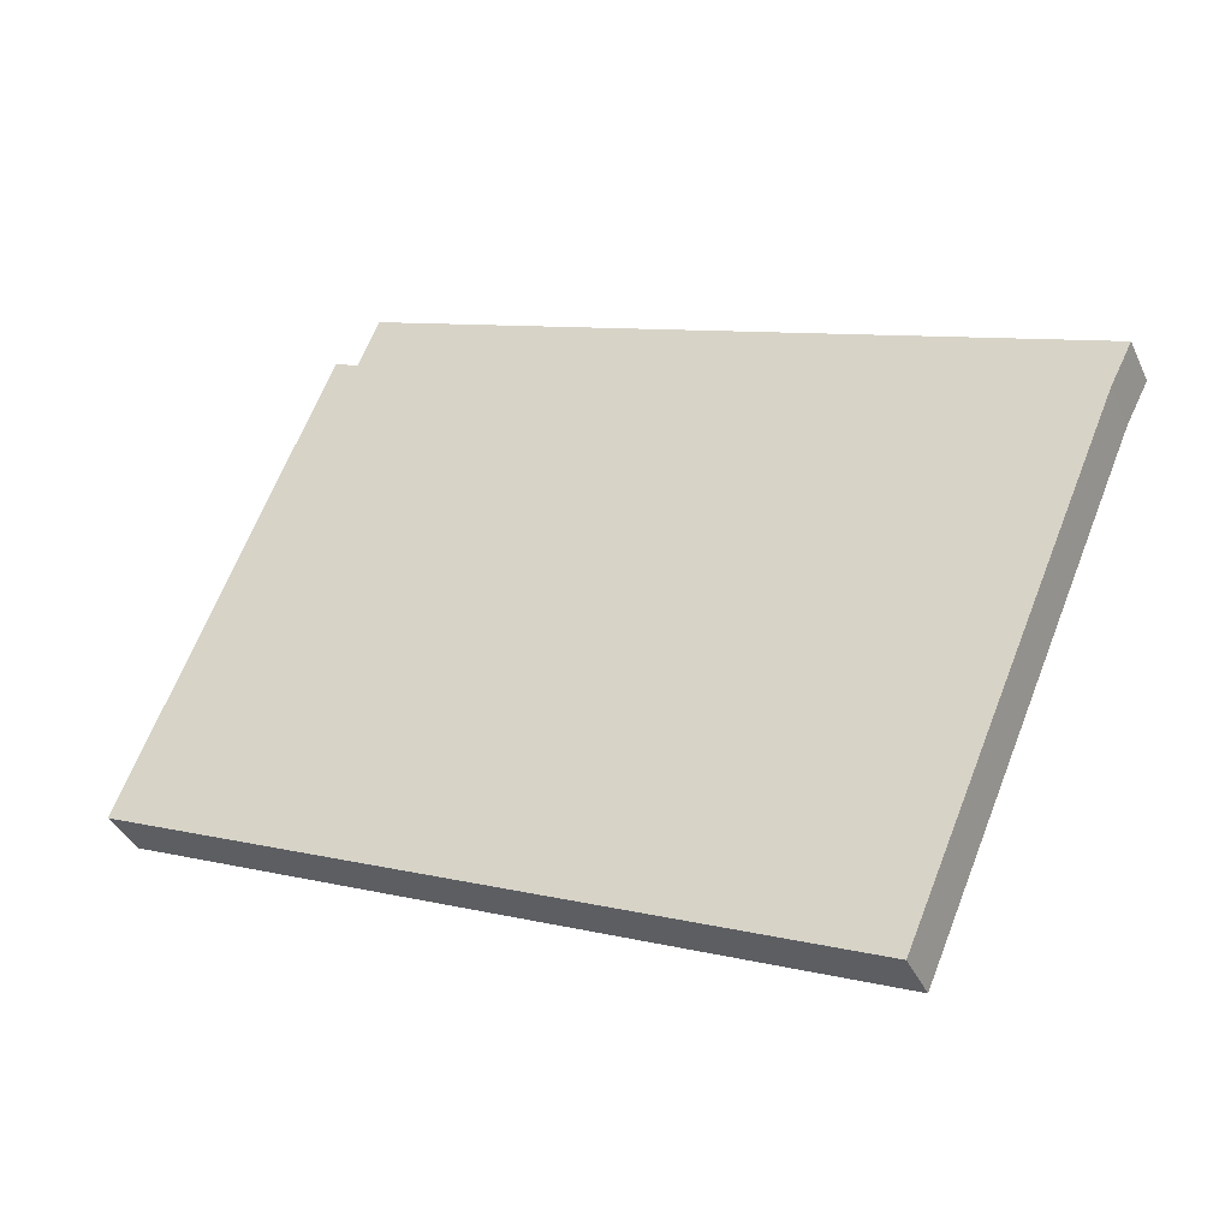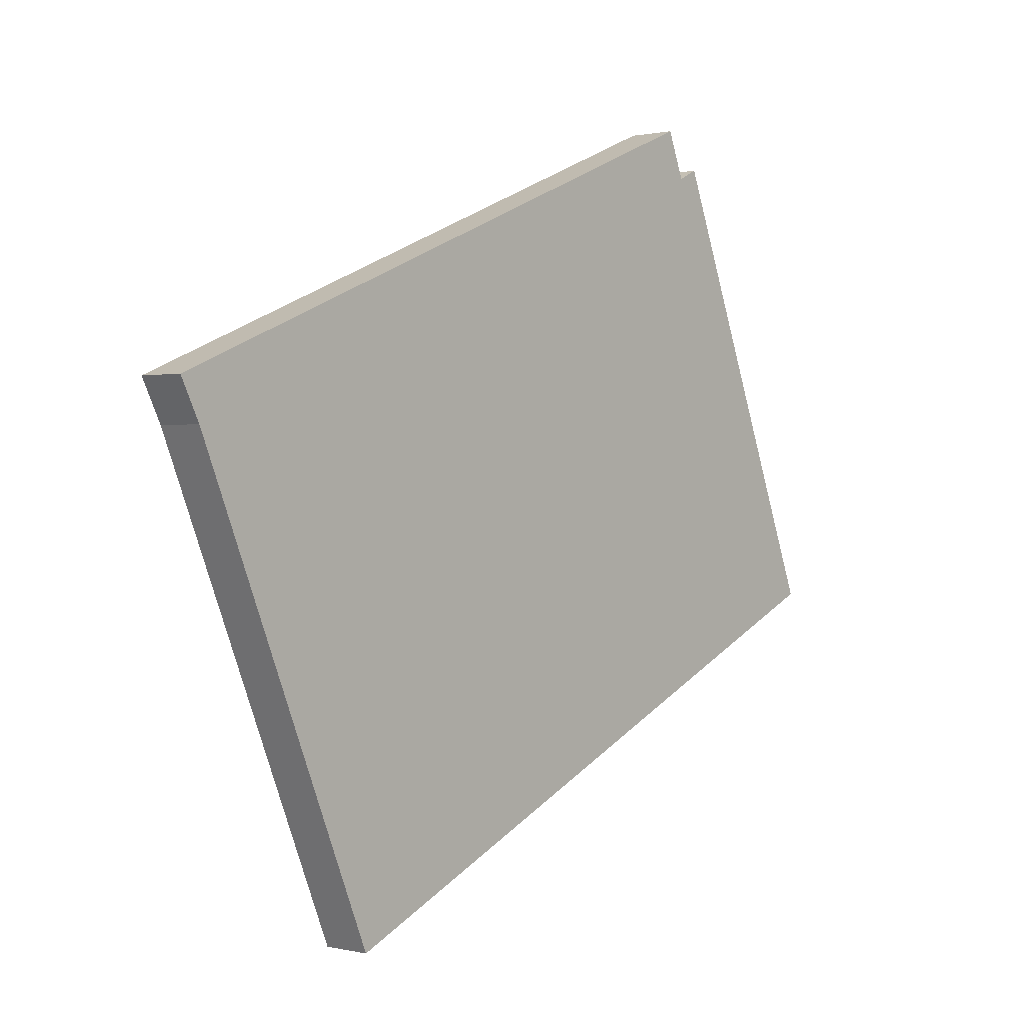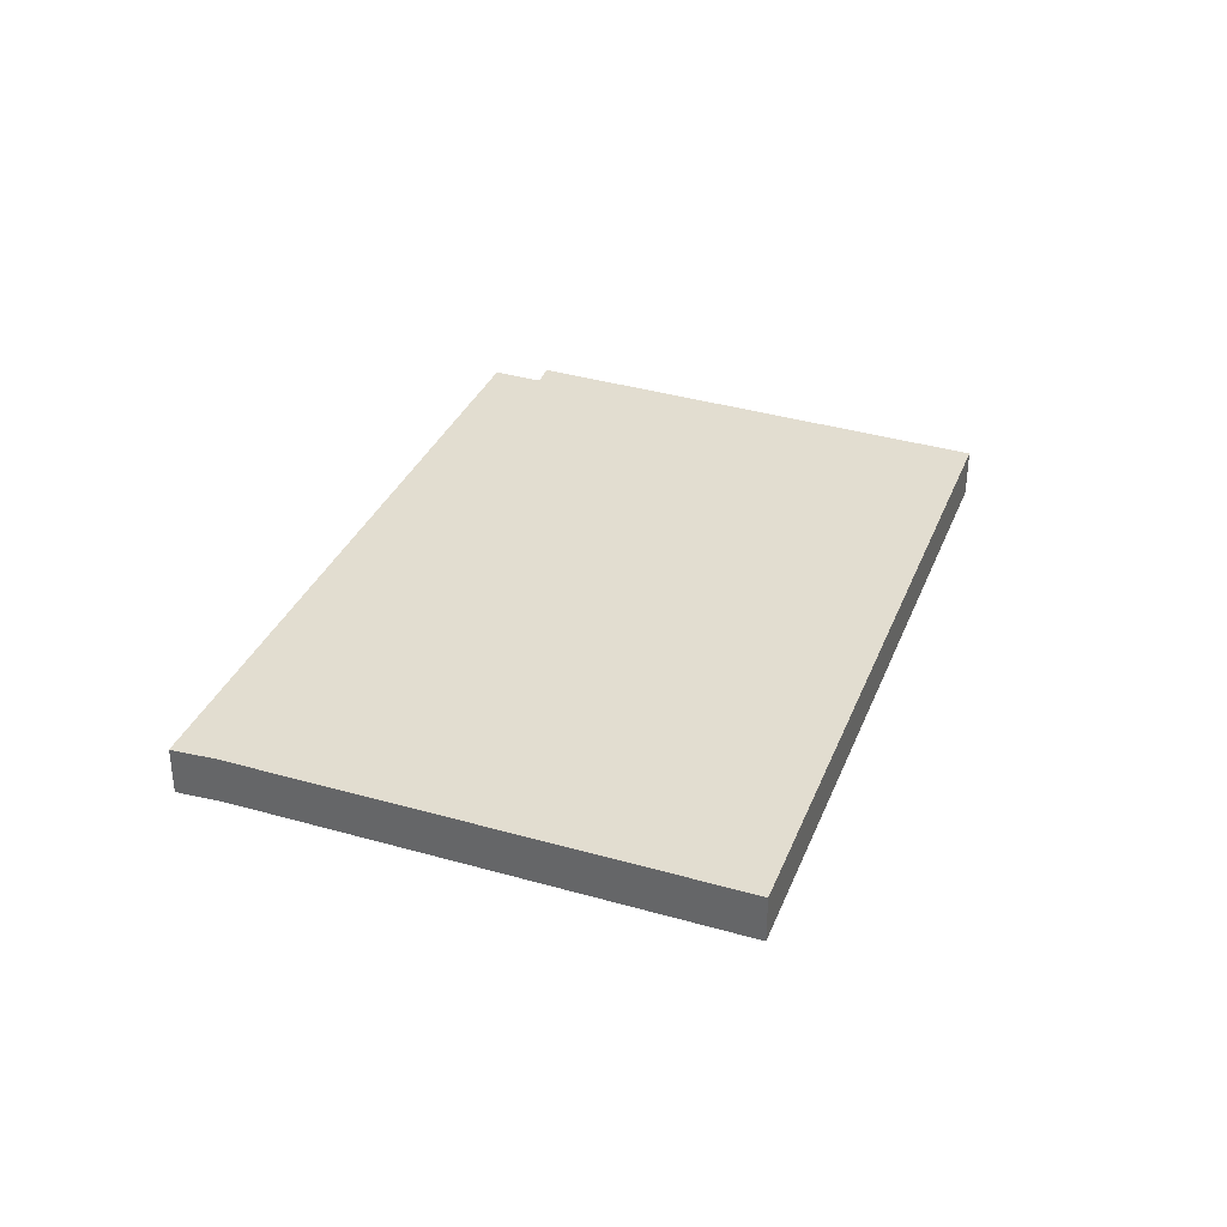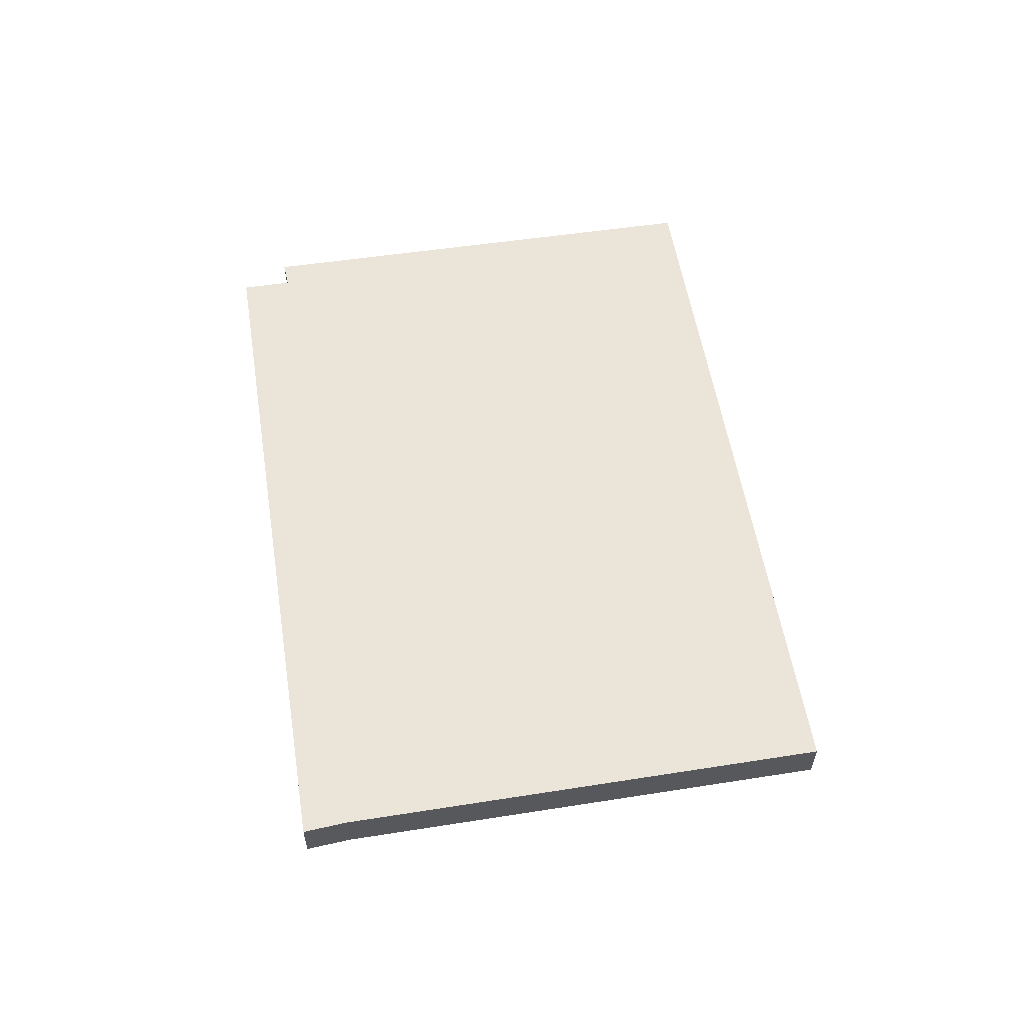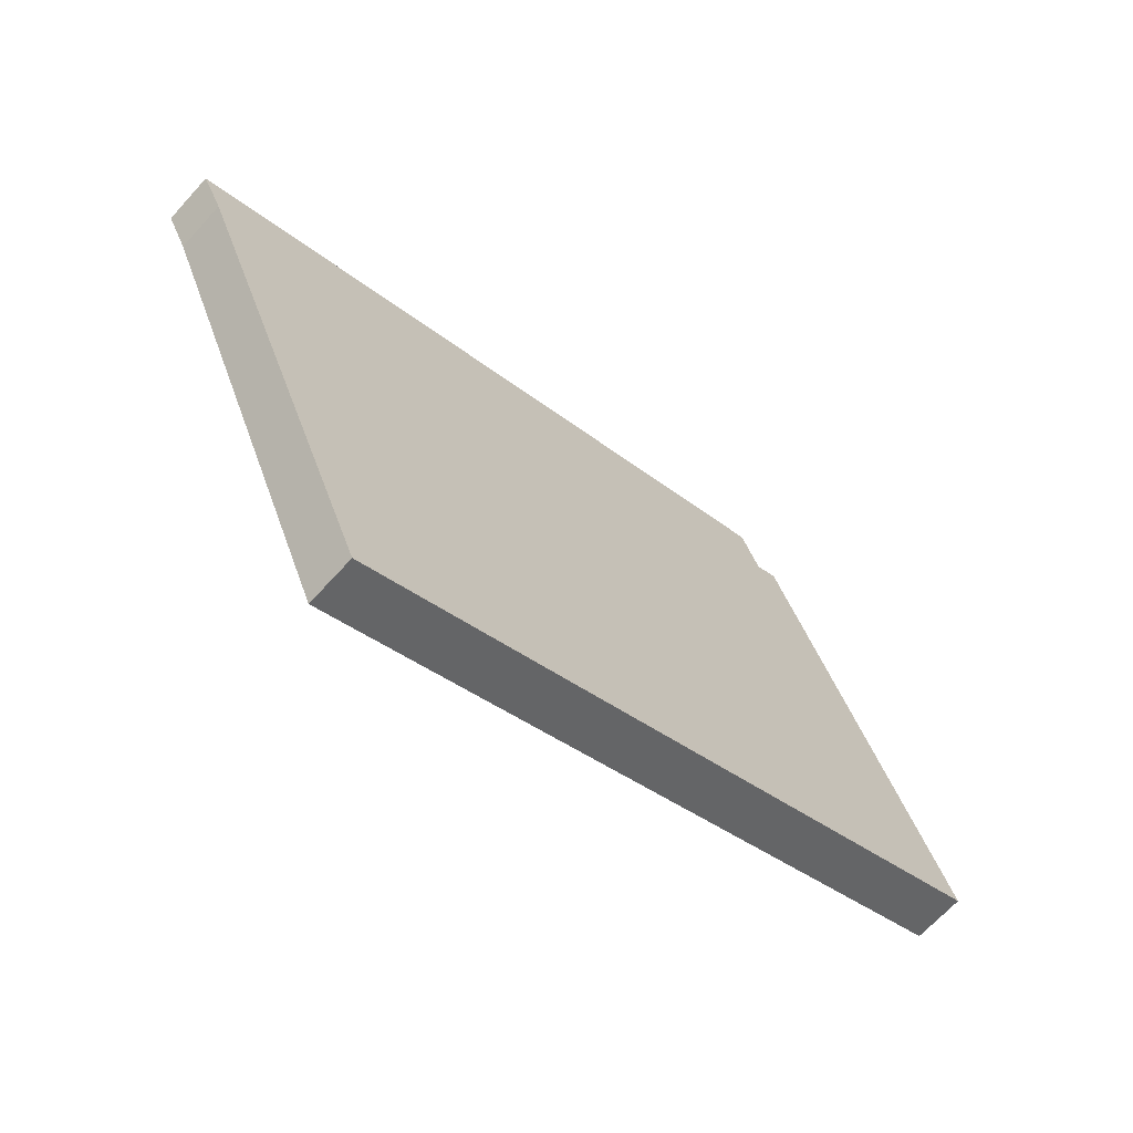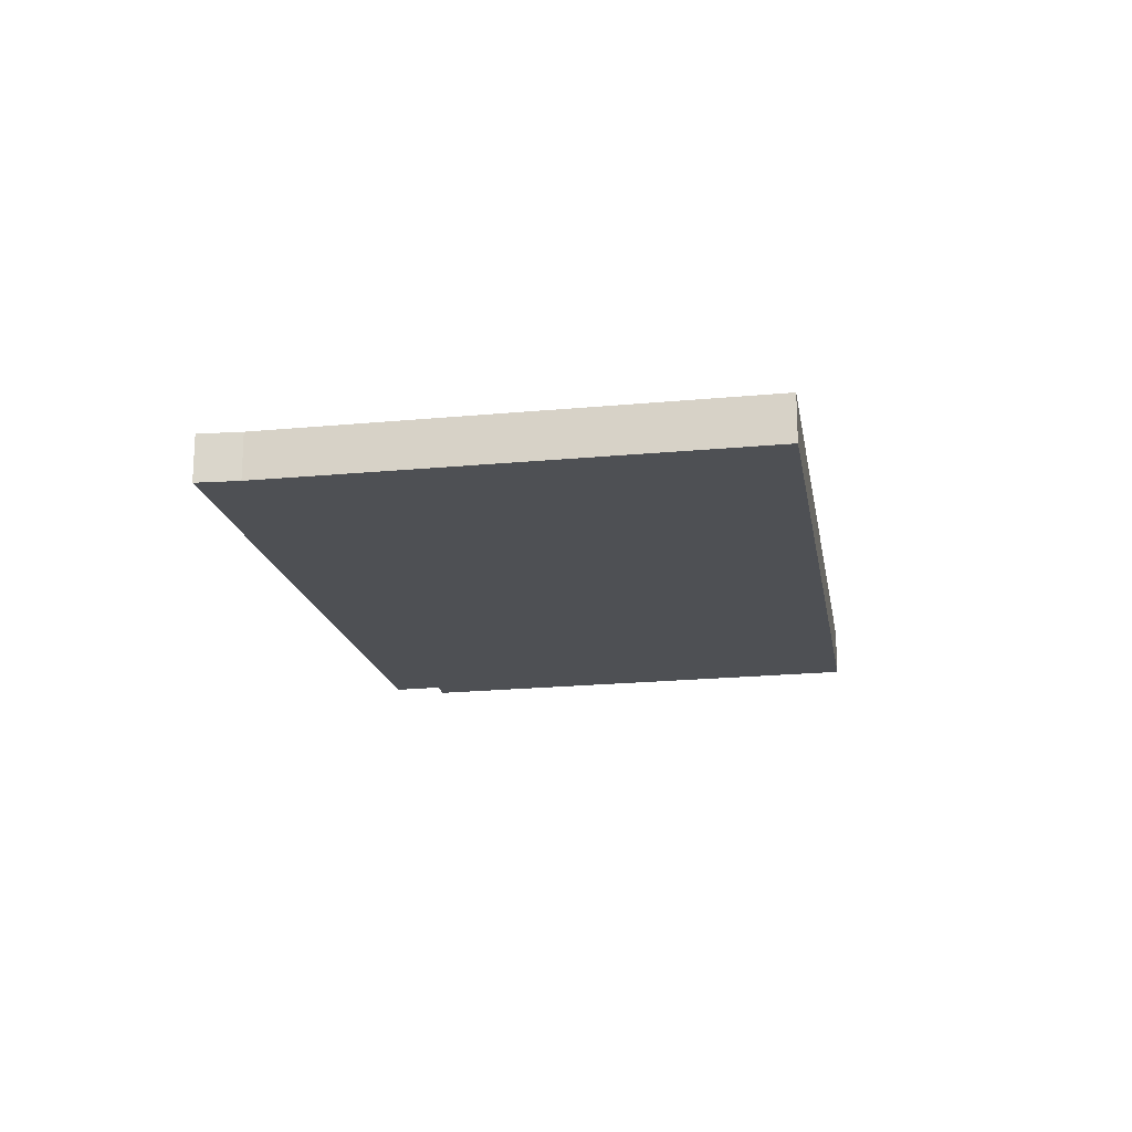
<metadata>
{"format":"obj","ext":"obj","renderer":"f3d","projection":"perspective","resolution":1024,"background":"white","views":[{"elev":-38.4,"azim":22.9,"up":"+Z"},{"elev":0.6,"azim":130.6,"up":"+Z"},{"elev":35.3,"azim":133.6,"up":"+Y"},{"elev":59.0,"azim":103.6,"up":"+Y"},{"elev":-67.2,"azim":137.8,"up":"+Z"},{"elev":-18.7,"azim":123.2,"up":"+Y"}]}
</metadata>
<code>
v  1.976 0.527 4.899
v  7.351 0.527 -3.245
v  0 0.527 3.227e-17
v  2.22 0.527 4.779
v  2.43 0.527 5.297
v  4.691 0.527 4.369
v  9.498 0.527 1.856
v  9.724 0.527 2.303
v  9.724 -1.41e-16 2.303
v  9.498 -1.136e-16 1.856
v  7.351 1.987e-16 -3.245
v  0 0 0
v  1.976 -3e-16 4.899
v  2.22 -2.926e-16 4.779
v  2.43 -3.243e-16 5.297
v  4.691 -2.675e-16 4.369
g defaultobject
f 1 2 3
f 2 1 4
f 2 4 5
f 2 5 6
f 2 6 7
f 7 6 8
f 9 7 8
f 7 9 10
f 10 2 7
f 2 10 11
f 11 3 2
f 3 11 12
f 12 1 3
f 1 12 13
f 14 5 4
f 5 14 15
f 13 4 1
f 4 13 14
f 6 9 8
f 9 6 16
f 16 6 5
f 16 5 15
f 11 13 12
f 13 11 14
f 14 11 15
f 15 11 16
f 16 11 10
f 16 10 9

</code>
